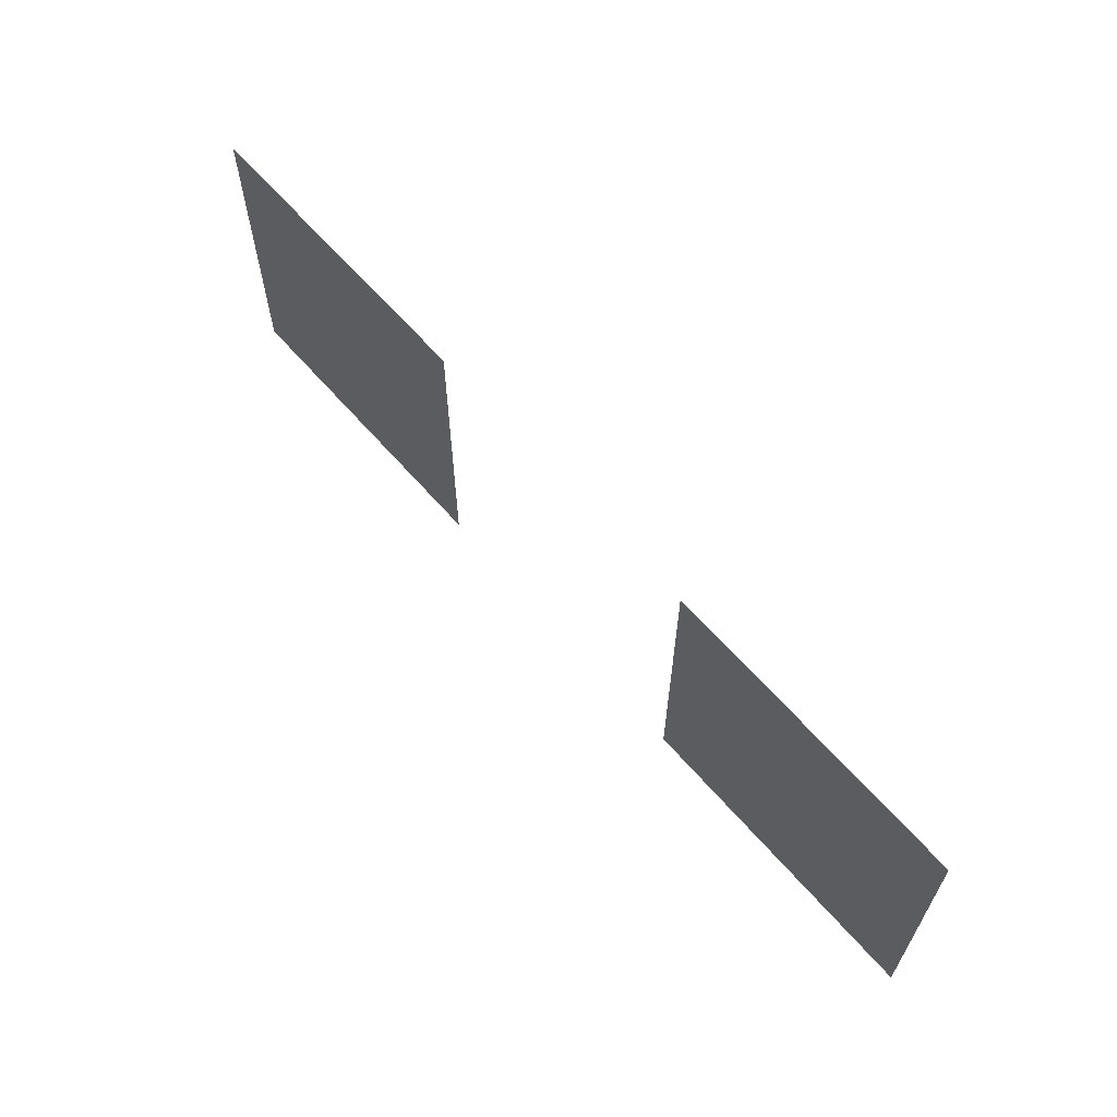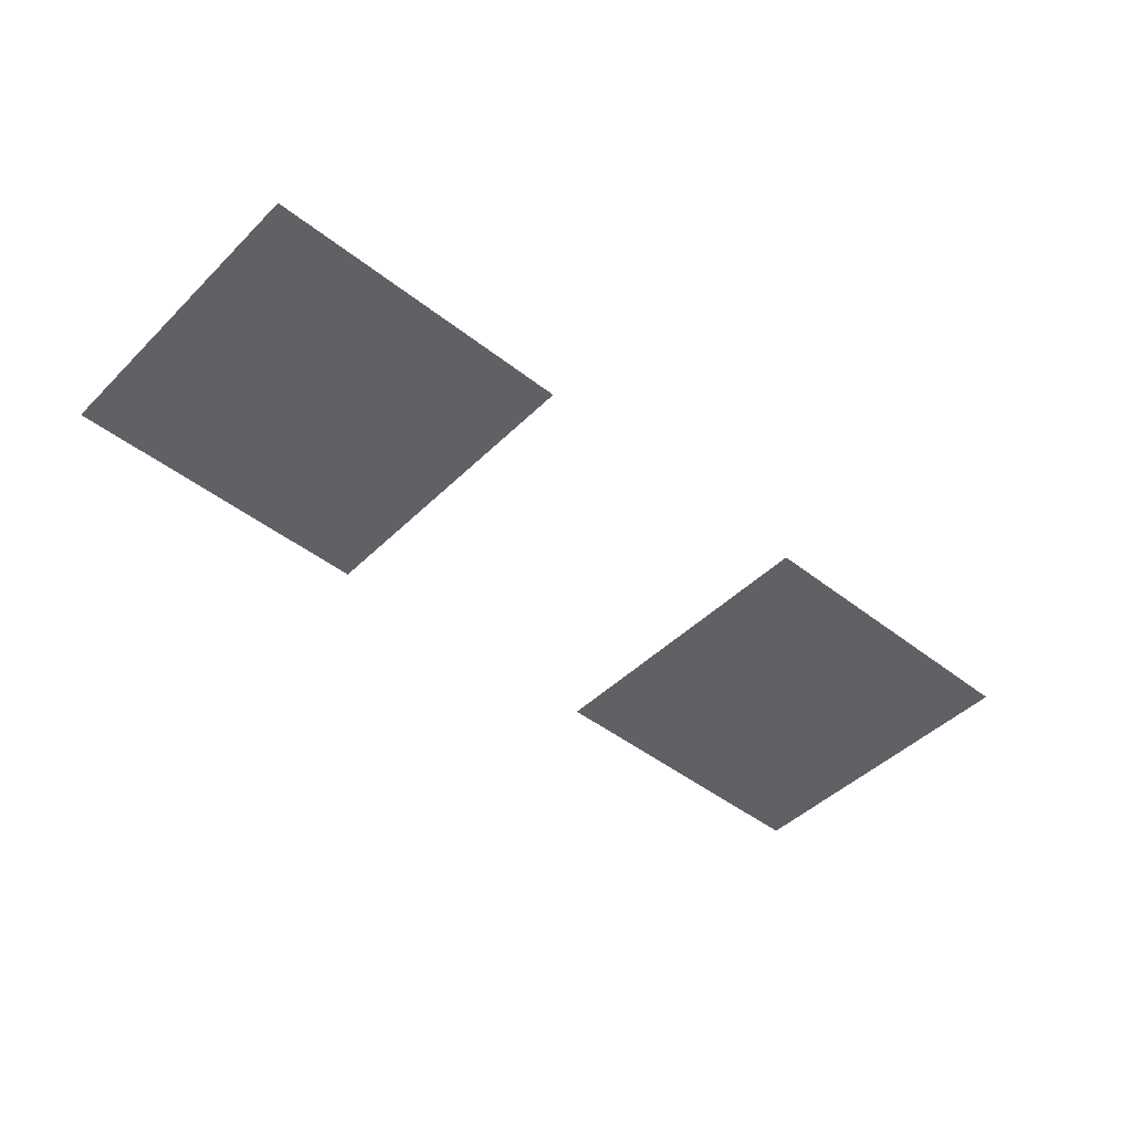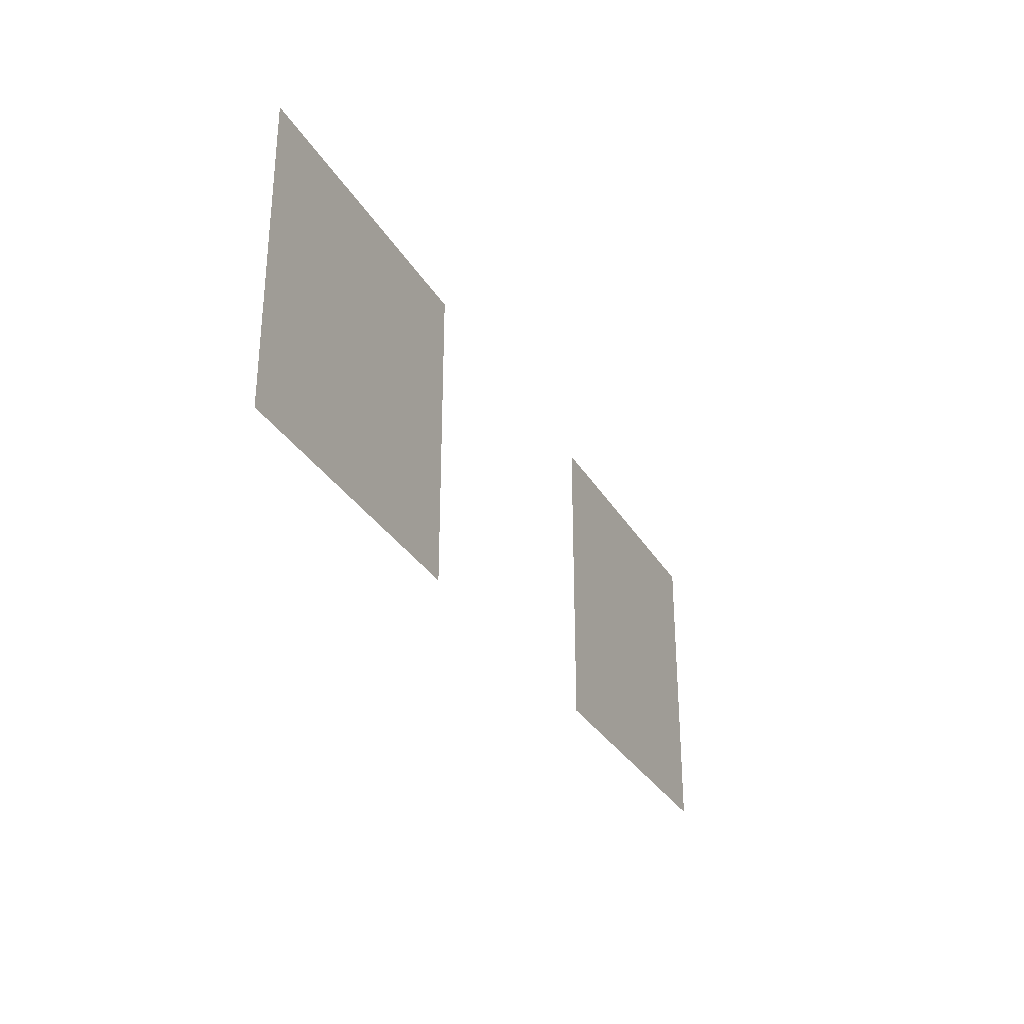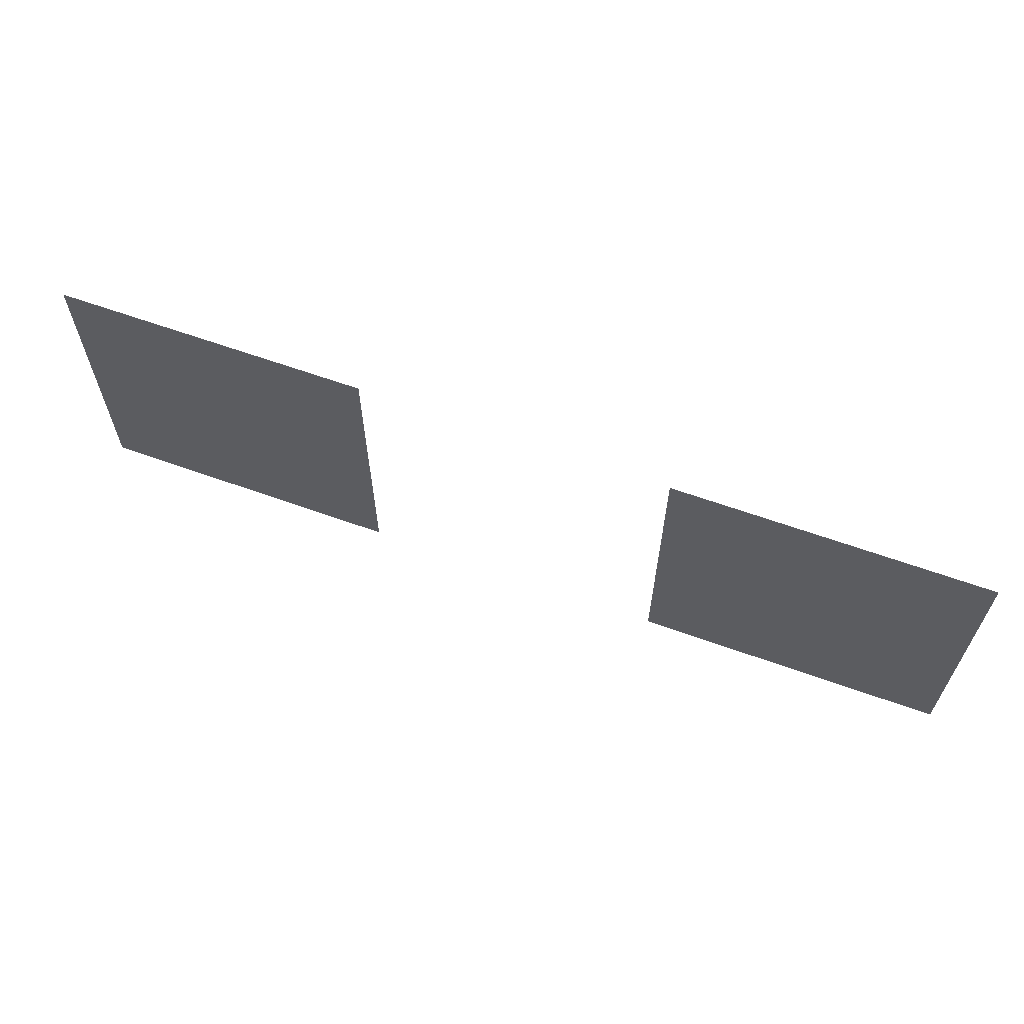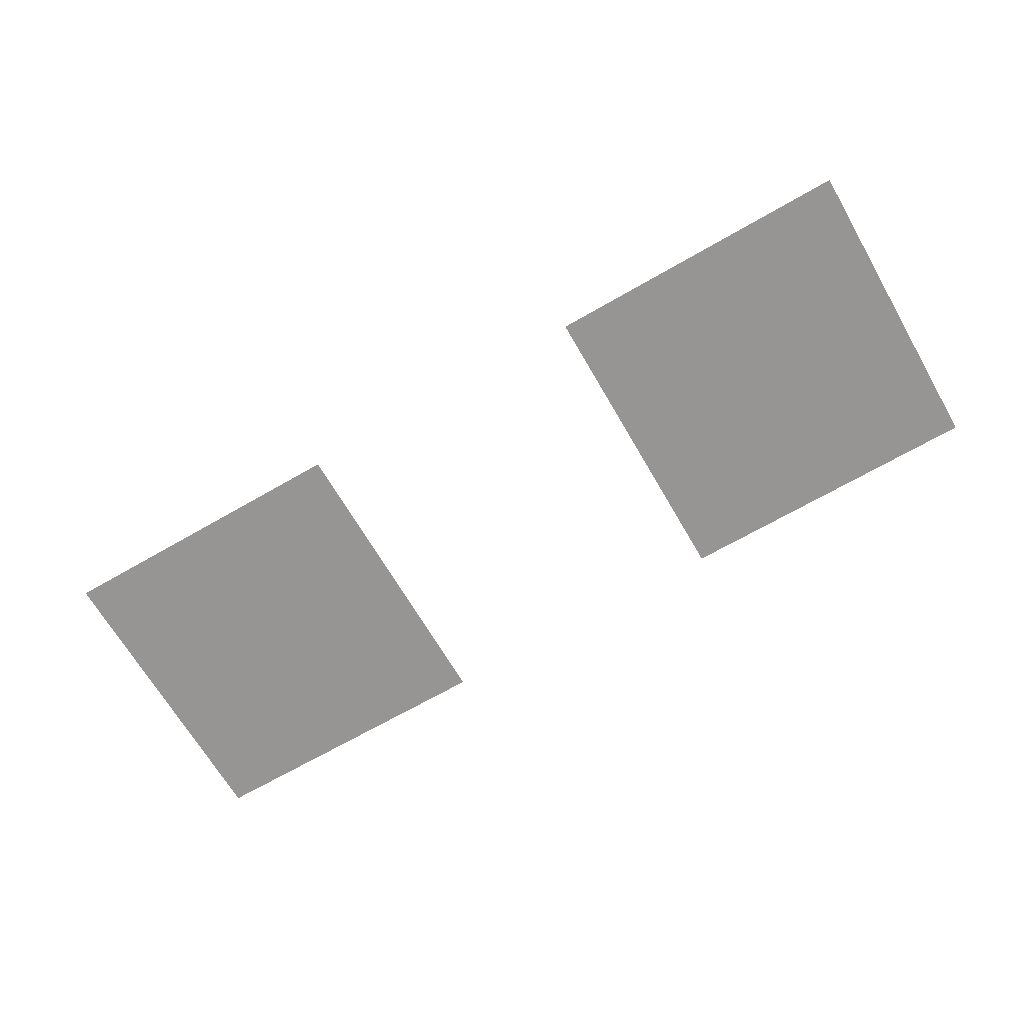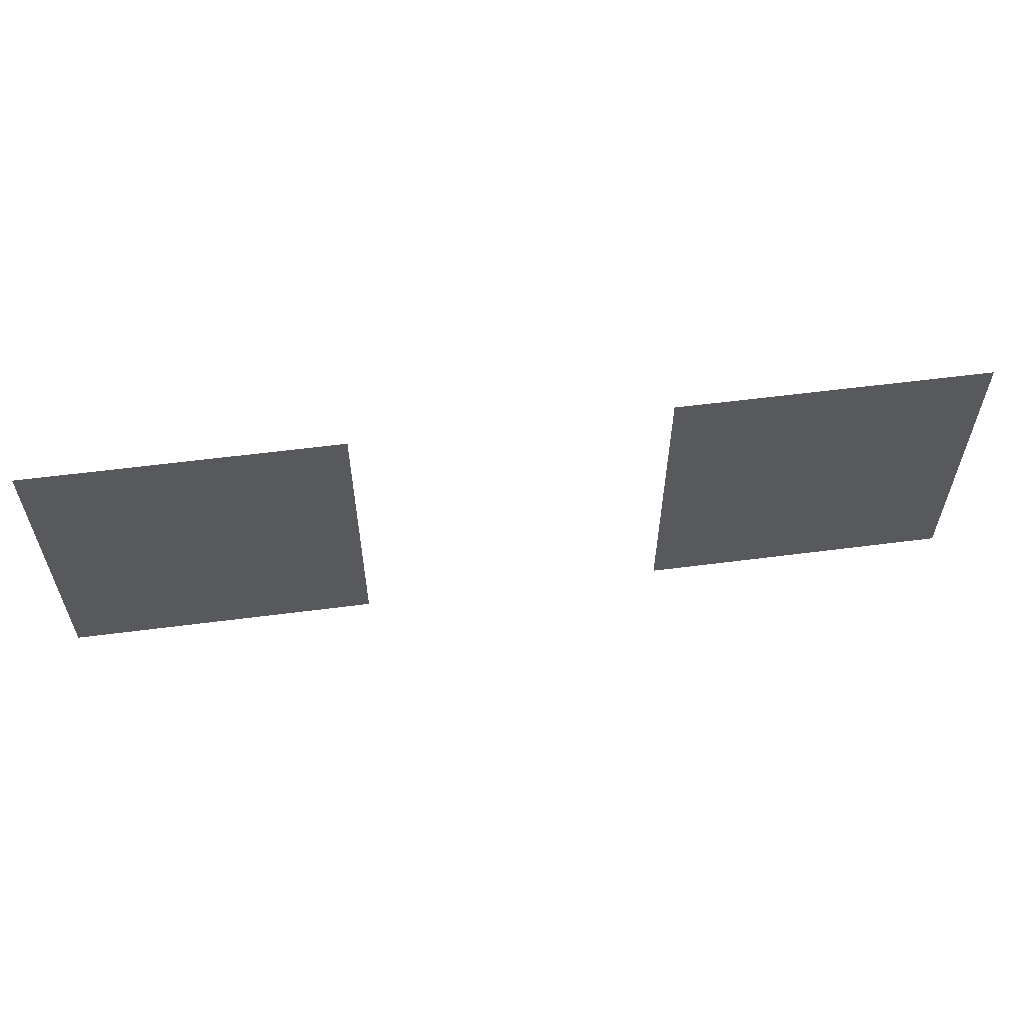
<metadata>
{"format":"obj","ext":"obj","renderer":"f3d","projection":"perspective","resolution":1024,"background":"white","views":[{"elev":63.1,"azim":-130.9,"up":"+Y"},{"elev":-45.9,"azim":138.1,"up":"+Z"},{"elev":-30.7,"azim":115.4,"up":"+Y"},{"elev":63.3,"azim":-160.0,"up":"+Y"},{"elev":-67.5,"azim":30.1,"up":"+Z"},{"elev":58.4,"azim":172.4,"up":"+Y"}]}
</metadata>
<code>
v -176 -16 0
v -192 -16 0
v -192 0 0
v -176 0 0
v -208 -16 0
v -224 -16 0
v -224 0 0
v -208 0 0
g Map1_mesh_0304
f 1 2 3 4
f 5 6 7 8

</code>
